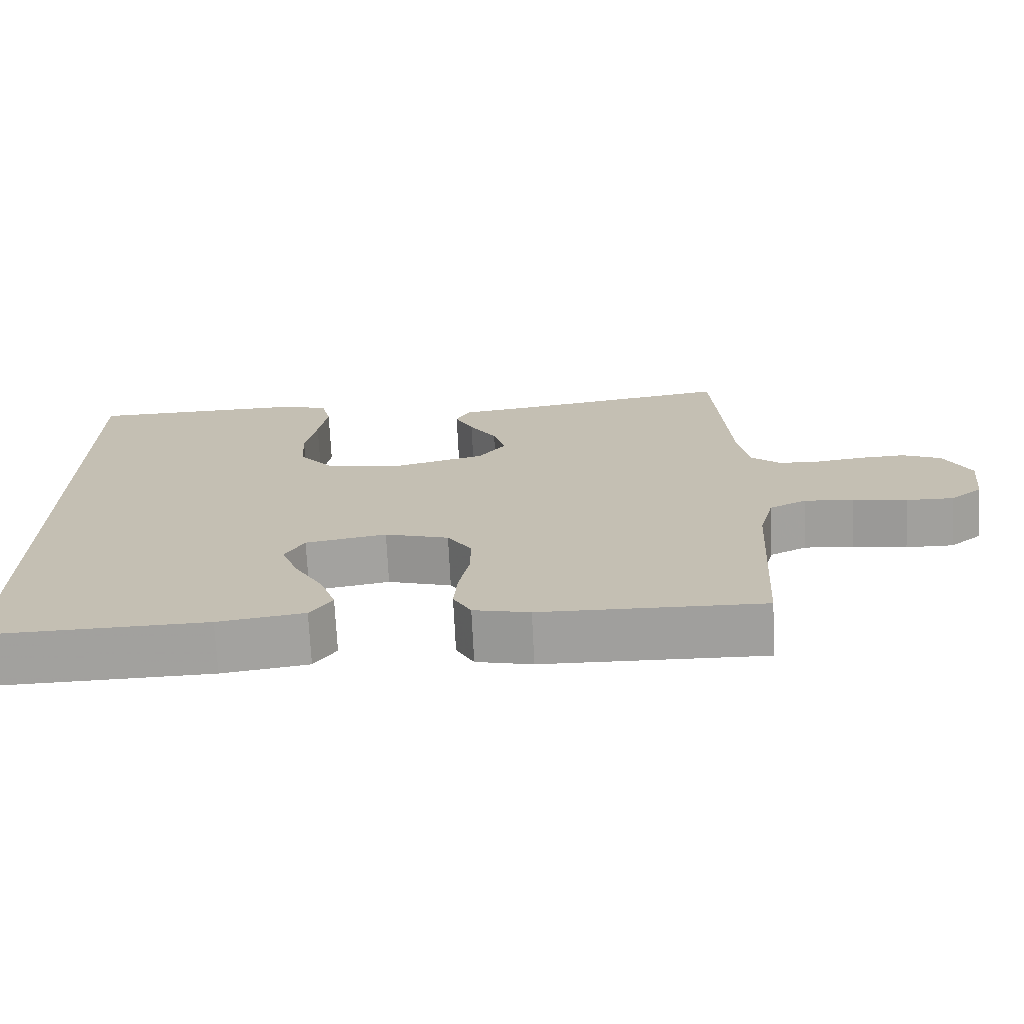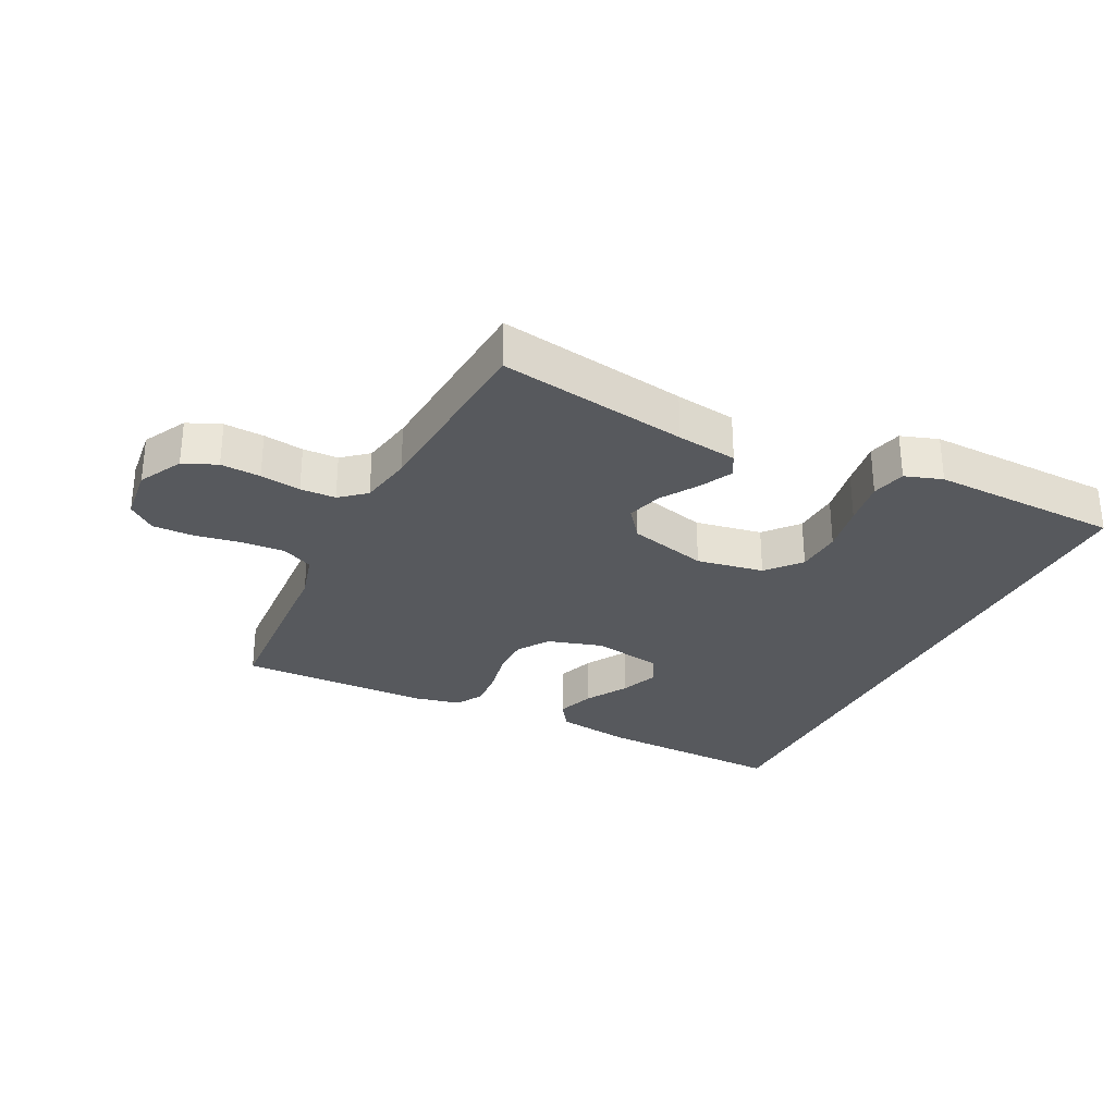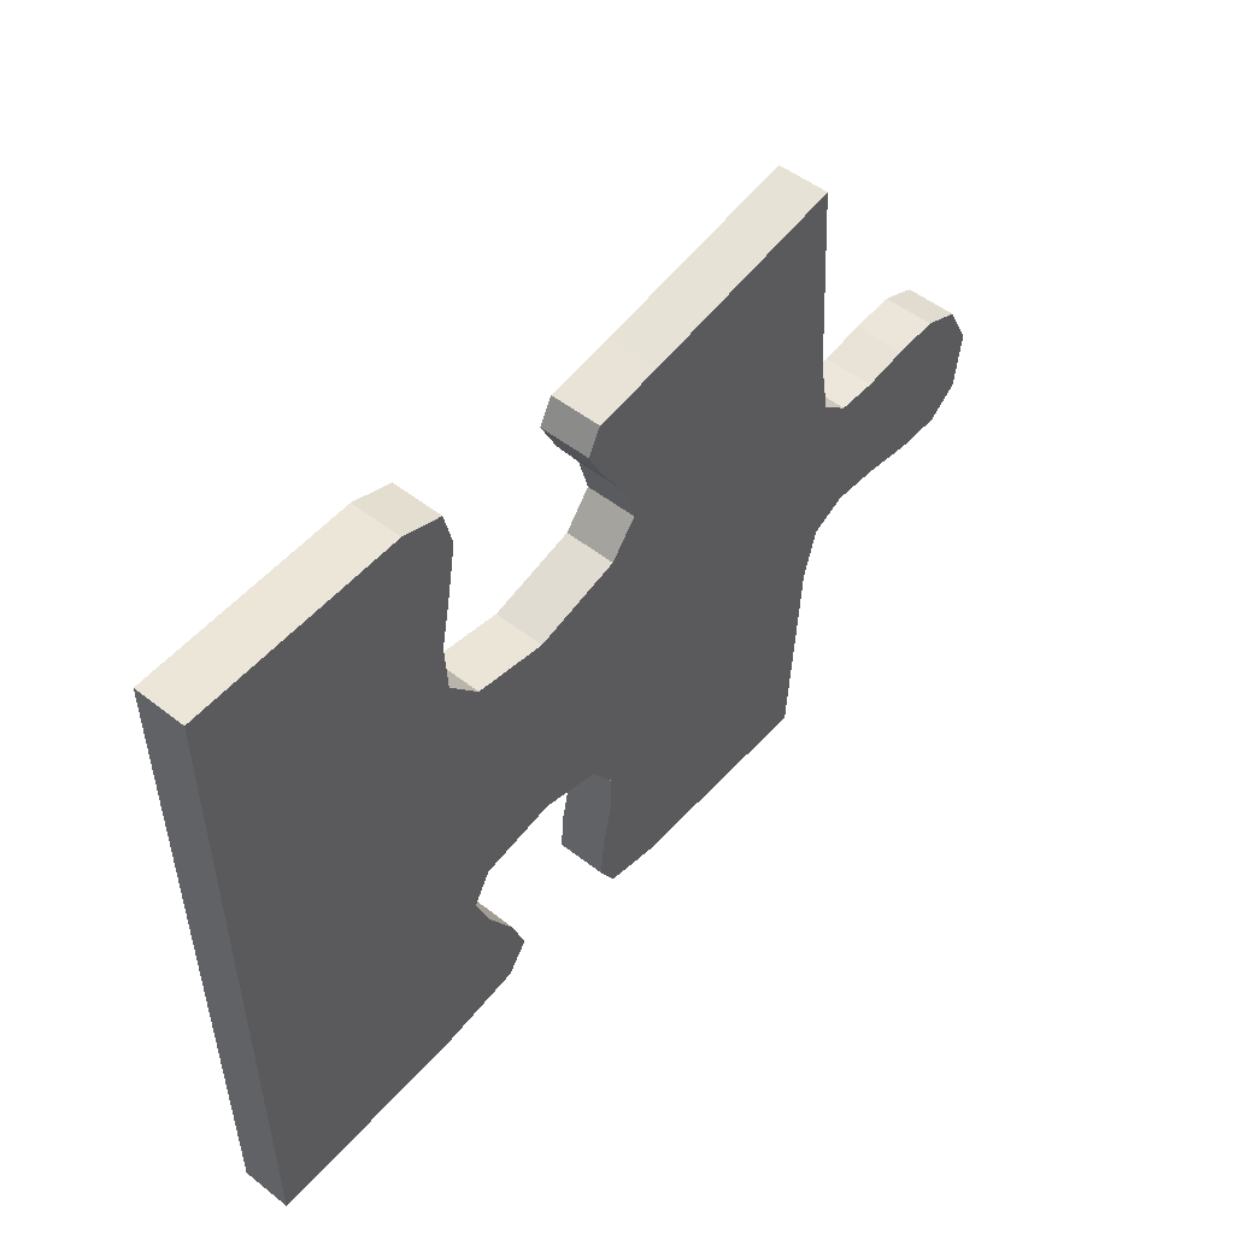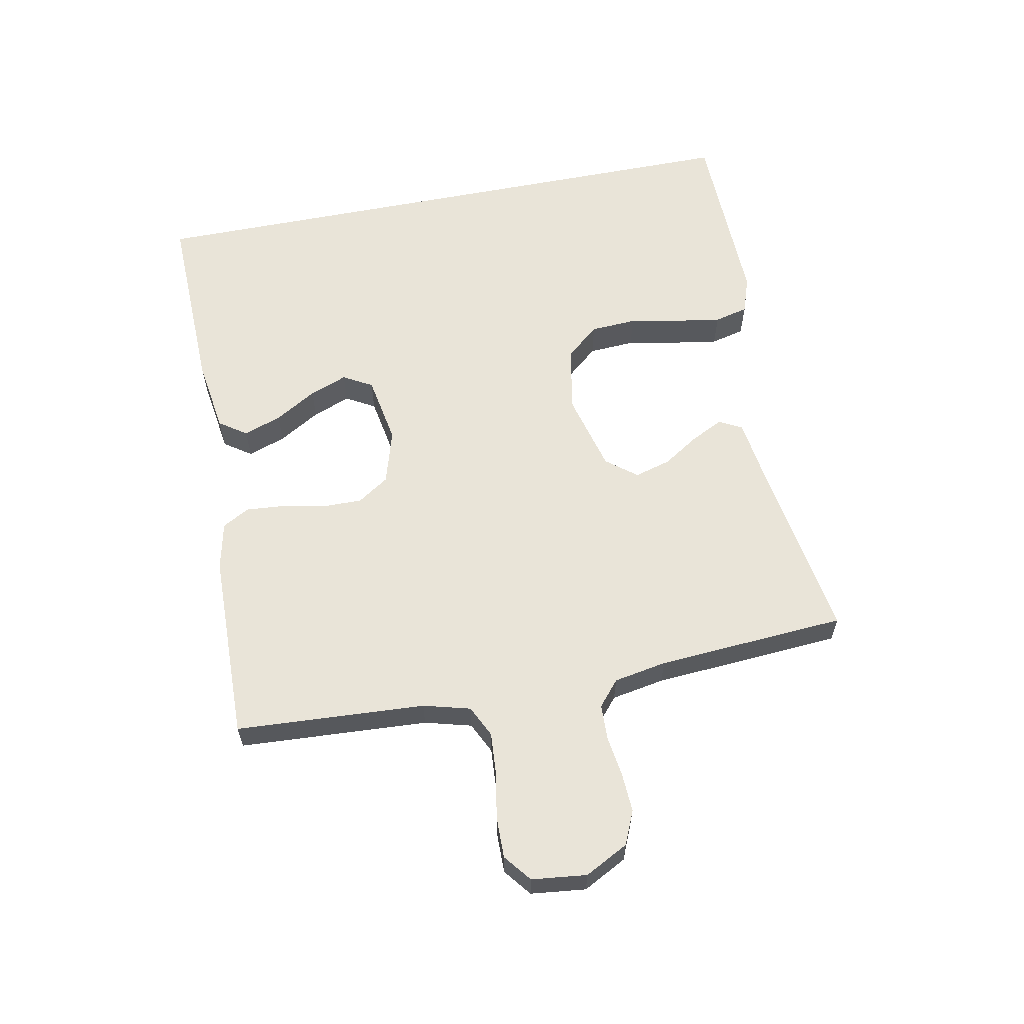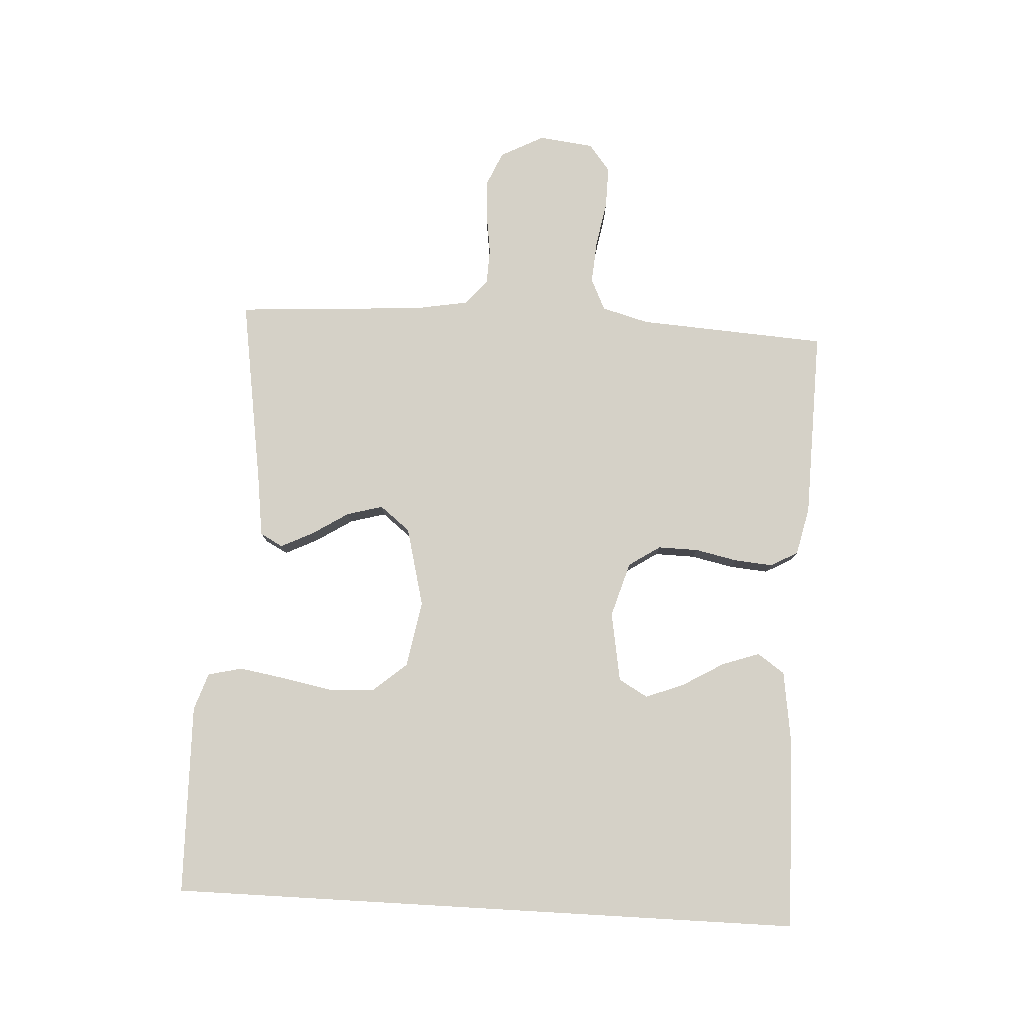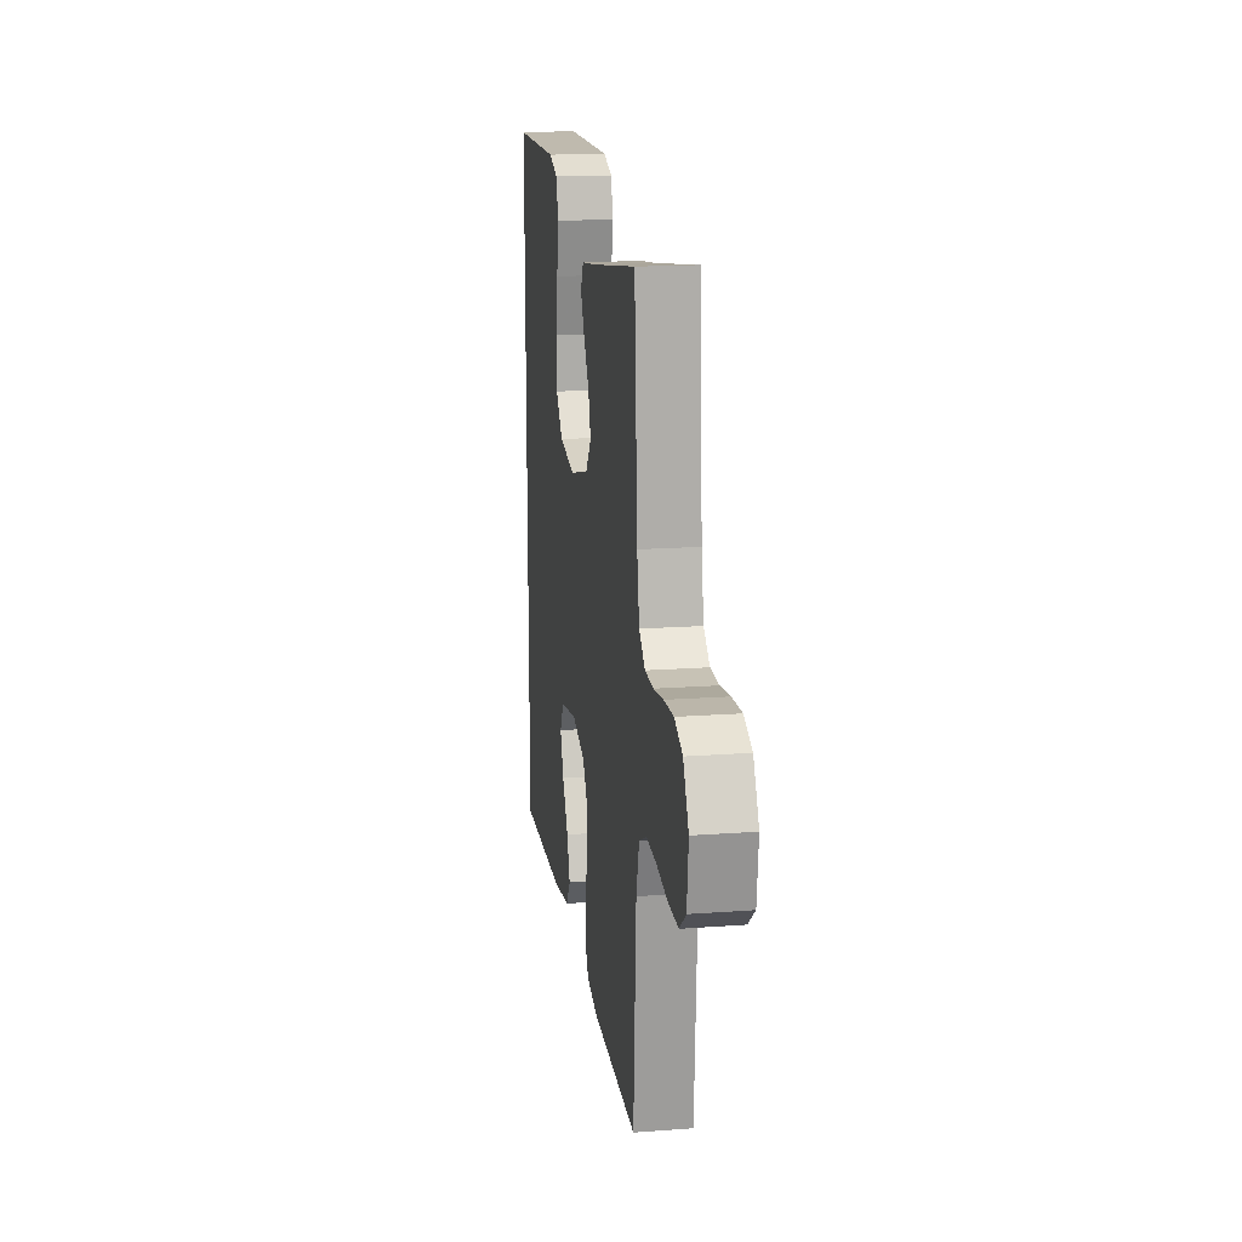
<metadata>
{"format":"obj","ext":"obj","renderer":"f3d","projection":"perspective","resolution":1024,"background":"white","views":[{"elev":-71.7,"azim":-177.2,"up":"+Z"},{"elev":-29.7,"azim":-26.7,"up":"+Y"},{"elev":51.5,"azim":130.3,"up":"+Z"},{"elev":60.6,"azim":-101.2,"up":"+Y"},{"elev":79.3,"azim":93.3,"up":"+Y"},{"elev":16.9,"azim":-98.6,"up":"+Z"}]}
</metadata>
<code>
v -0.5 0.07 -0.5
v -0.518 0.07 -0.2
v -0.538 0.07 -0.126
v -0.588 0.07 -0.102
v -0.656 0.07 -0.107
v -0.729 0.07 -0.12
v -0.794 0.07 -0.121
v -0.837 0.07 -0.087
v -0.847 0.07 0
v -0.811 0.07 0.069
v -0.758 0.07 0.092
v -0.695 0.07 0.089
v -0.631 0.07 0.08
v -0.575 0.07 0.082
v -0.535 0.07 0.116
v -0.52 0.07 0.2
v -0.5 0.07 0.5
v -0.2 0.07 0.453
v -0.104 0.07 0.44
v -0.085 0.07 0.404
v -0.11 0.07 0.353
v -0.147 0.07 0.295
v -0.163 0.07 0.238
v -0.125 0.07 0.19
v 0 0.07 0.158
v 0.106 0.07 0.177
v 0.151 0.07 0.23
v 0.155 0.07 0.303
v 0.14 0.07 0.382
v 0.128 0.07 0.455
v 0.141 0.07 0.509
v 0.2 0.07 0.529
v 0.5 0.07 0.523
v 0.5 0.07 -0.483
v 0.2 0.07 -0.476
v 0.083 0.07 -0.459
v 0.053 0.07 -0.416
v 0.074 0.07 -0.356
v 0.113 0.07 -0.29
v 0.136 0.07 -0.23
v 0.11 0.07 -0.184
v 0 0.07 -0.165
v -0.087 0.07 -0.191
v -0.12 0.07 -0.241
v -0.119 0.07 -0.305
v -0.105 0.07 -0.372
v -0.1 0.07 -0.433
v -0.124 0.07 -0.476
v -0.2 0.07 -0.493
v -0.5 0 -0.5
v -0.518 0 -0.2
v -0.538 0 -0.126
v -0.588 0 -0.102
v -0.656 0 -0.107
v -0.729 0 -0.12
v -0.794 0 -0.121
v -0.837 0 -0.087
v -0.847 0 0
v -0.811 0 0.069
v -0.758 0 0.092
v -0.695 0 0.089
v -0.631 0 0.08
v -0.575 0 0.082
v -0.535 0 0.116
v -0.52 0 0.2
v -0.5 0 0.5
v -0.2 0 0.453
v -0.104 0 0.44
v -0.085 0 0.404
v -0.11 0 0.353
v -0.147 0 0.295
v -0.163 0 0.238
v -0.125 0 0.19
v 0 0 0.158
v 0.106 0 0.177
v 0.151 0 0.23
v 0.155 0 0.303
v 0.14 0 0.382
v 0.128 0 0.455
v 0.141 0 0.509
v 0.2 0 0.529
v 0.5 0 0.523
v 0.5 0 -0.483
v 0.2 0 -0.476
v 0.083 0 -0.459
v 0.053 0 -0.416
v 0.074 0 -0.356
v 0.113 0 -0.29
v 0.136 0 -0.23
v 0.11 0 -0.184
v 0 0 -0.165
v -0.087 0 -0.191
v -0.12 0 -0.241
v -0.119 0 -0.305
v -0.105 0 -0.372
v -0.1 0 -0.433
v -0.124 0 -0.476
v -0.2 0 -0.493
f 49 1 2
f 48 49 2
f 47 48 2
f 46 47 2
f 45 46 2
f 44 45 2 3
f 43 44 3 4
f 42 43 4
f 37 38 39
f 36 37 39
f 35 36 39
f 34 35 39
f 34 39 40
f 32 33 34
f 31 32 34
f 30 31 34
f 29 30 34
f 28 29 34
f 27 28 34 40
f 26 27 40 41
f 20 21 22
f 19 20 22
f 18 19 22
f 18 22 23
f 17 18 23
f 16 17 23
f 15 16 23 24
f 11 12 13
f 10 11 13
f 9 10 13
f 8 9 13
f 7 8 13
f 6 7 13
f 5 6 13
f 4 5 13 14
f 15 24 25
f 14 15 25
f 4 14 25
f 42 4 25
f 25 26 41 42
f 51 50 98
f 51 98 97
f 51 97 96
f 51 96 95
f 51 95 94
f 52 51 94 93
f 53 52 93 92
f 53 92 91
f 88 87 86
f 88 86 85
f 88 85 84
f 88 84 83
f 89 88 83
f 83 82 81
f 83 81 80
f 83 80 79
f 83 79 78
f 83 78 77
f 89 83 77 76
f 90 89 76 75
f 71 70 69
f 71 69 68
f 71 68 67
f 72 71 67
f 72 67 66
f 72 66 65
f 73 72 65 64
f 62 61 60
f 62 60 59
f 62 59 58
f 62 58 57
f 62 57 56
f 62 56 55
f 62 55 54
f 63 62 54 53
f 74 73 64
f 74 64 63
f 74 63 53
f 74 53 91
f 91 90 75 74
f 1 50 51 2
f 2 51 52 3
f 3 52 53 4
f 4 53 54 5
f 5 54 55 6
f 6 55 56 7
f 7 56 57 8
f 8 57 58 9
f 9 58 59 10
f 10 59 60 11
f 11 60 61 12
f 12 61 62 13
f 13 62 63 14
f 14 63 64 15
f 15 64 65 16
f 16 65 66 17
f 17 66 67 18
f 18 67 68 19
f 19 68 69 20
f 20 69 70 21
f 21 70 71 22
f 22 71 72 23
f 23 72 73 24
f 24 73 74 25
f 25 74 75 26
f 26 75 76 27
f 27 76 77 28
f 28 77 78 29
f 29 78 79 30
f 30 79 80 31
f 31 80 81 32
f 32 81 82 33
f 33 82 83 34
f 34 83 84 35
f 35 84 85 36
f 36 85 86 37
f 37 86 87 38
f 38 87 88 39
f 39 88 89 40
f 40 89 90 41
f 41 90 91 42
f 42 91 92 43
f 43 92 93 44
f 44 93 94 45
f 45 94 95 46
f 46 95 96 47
f 47 96 97 48
f 48 97 98 49
f 49 98 50 1

</code>
